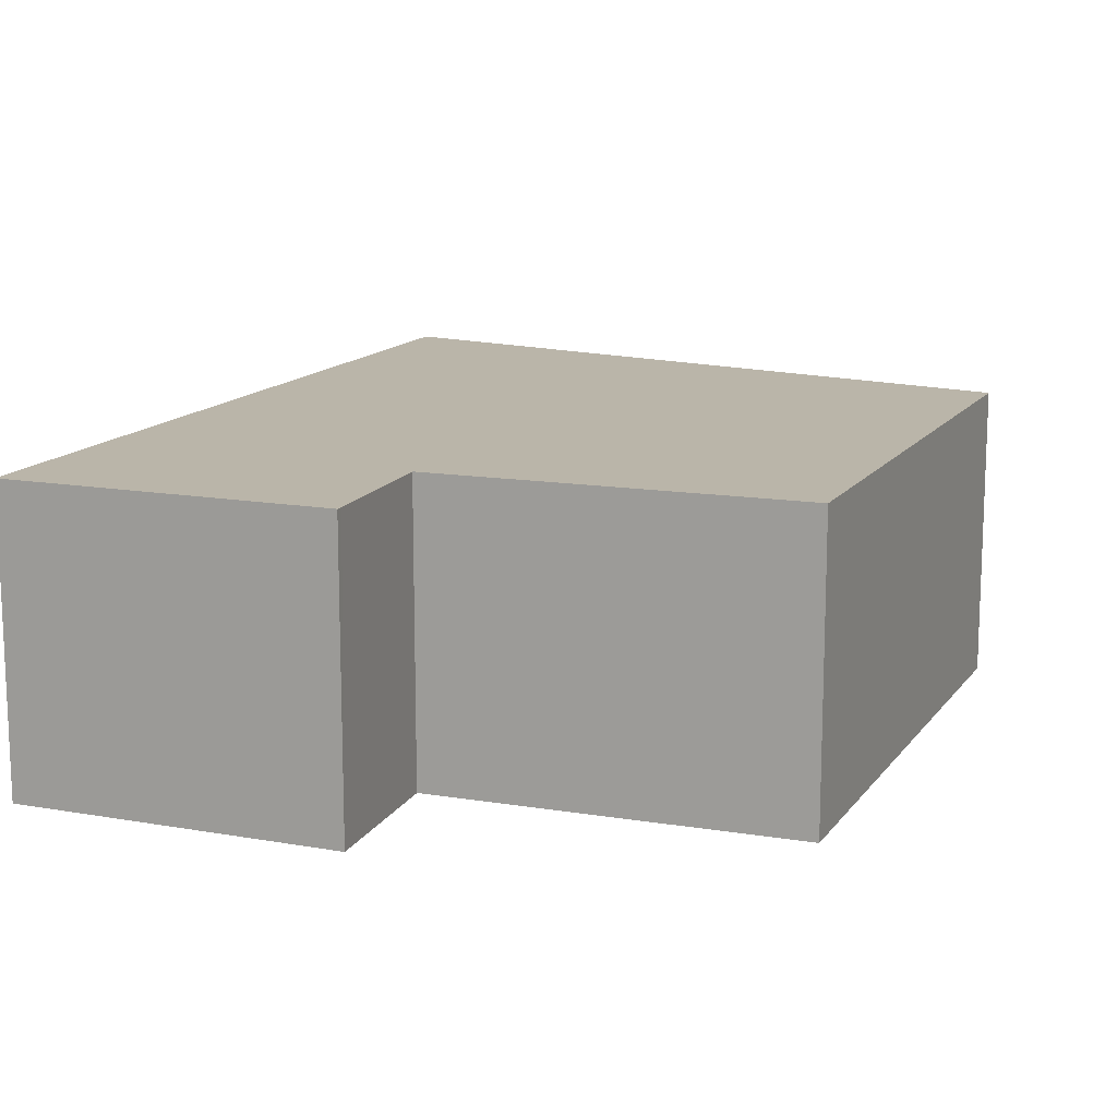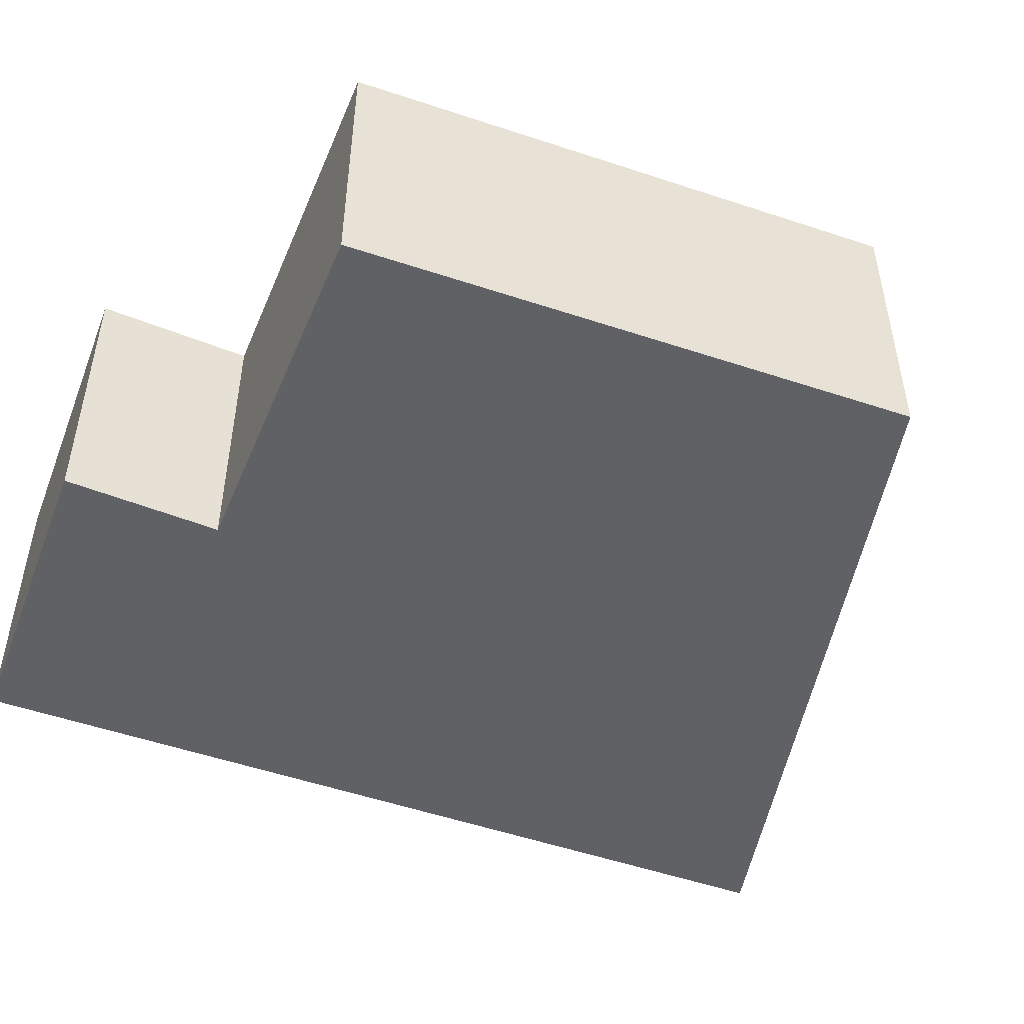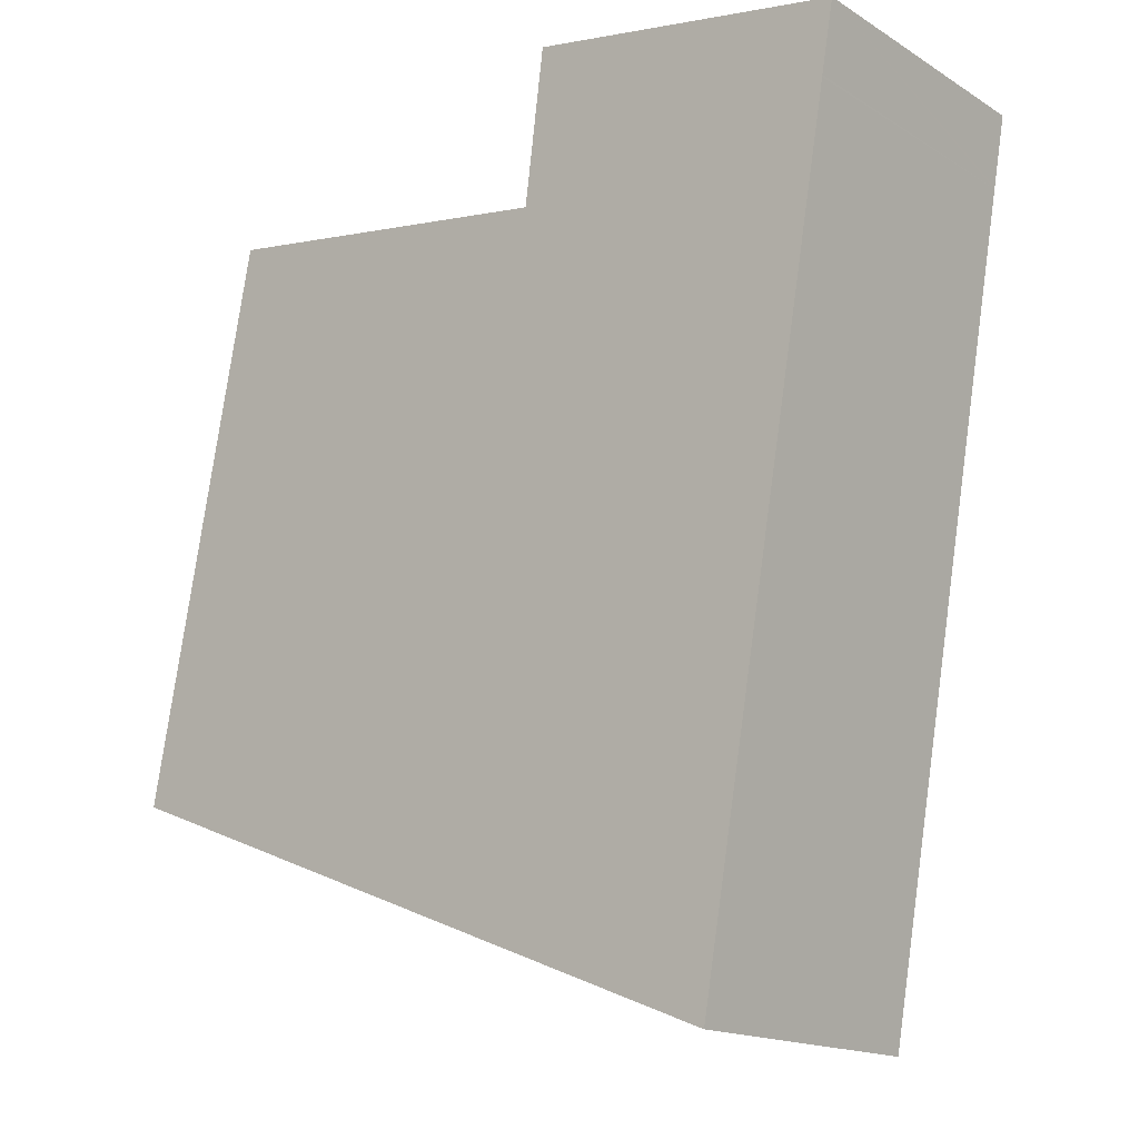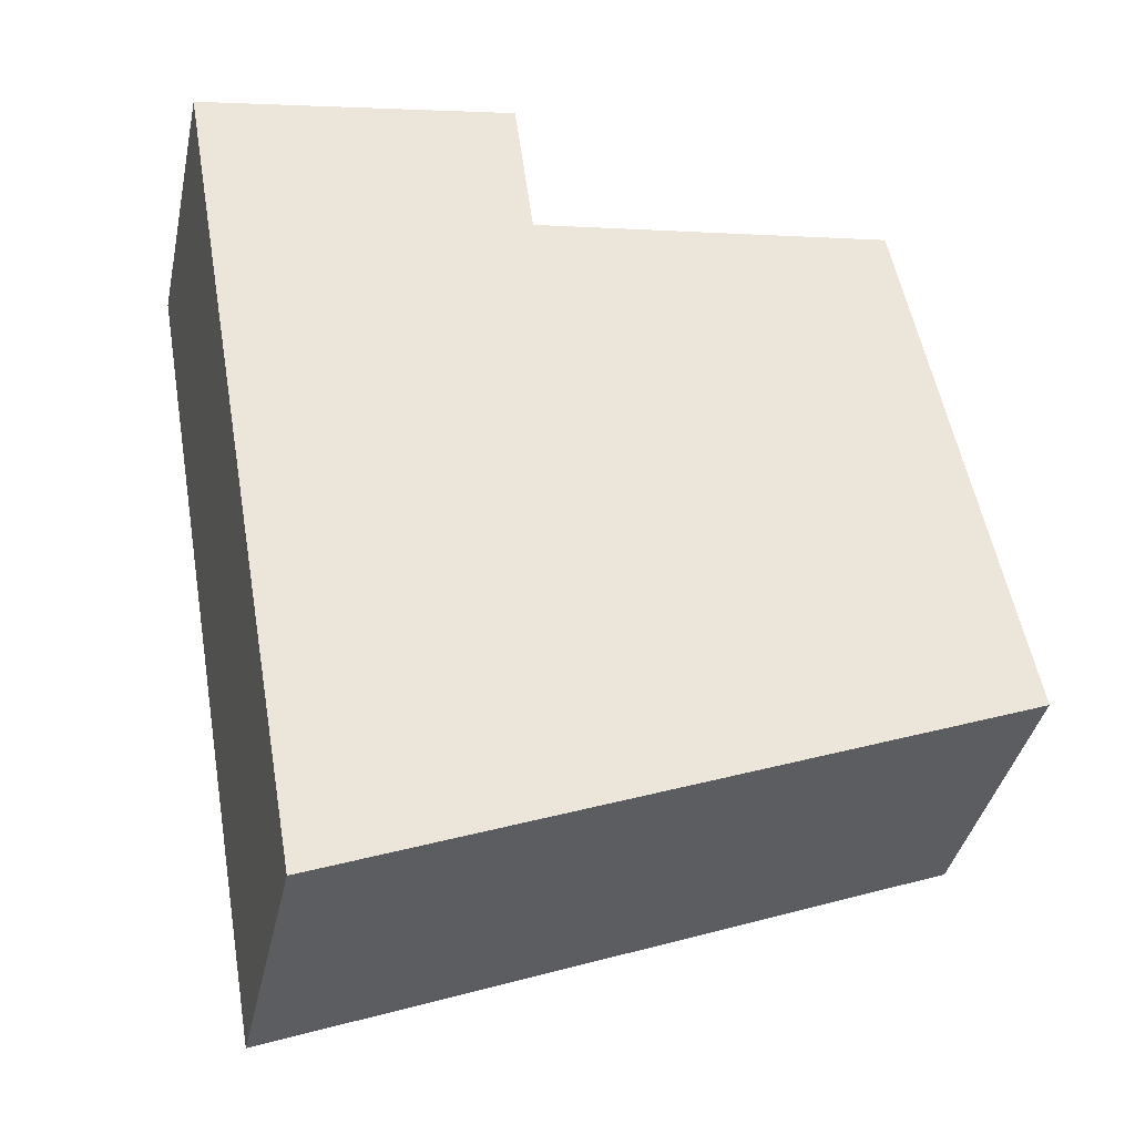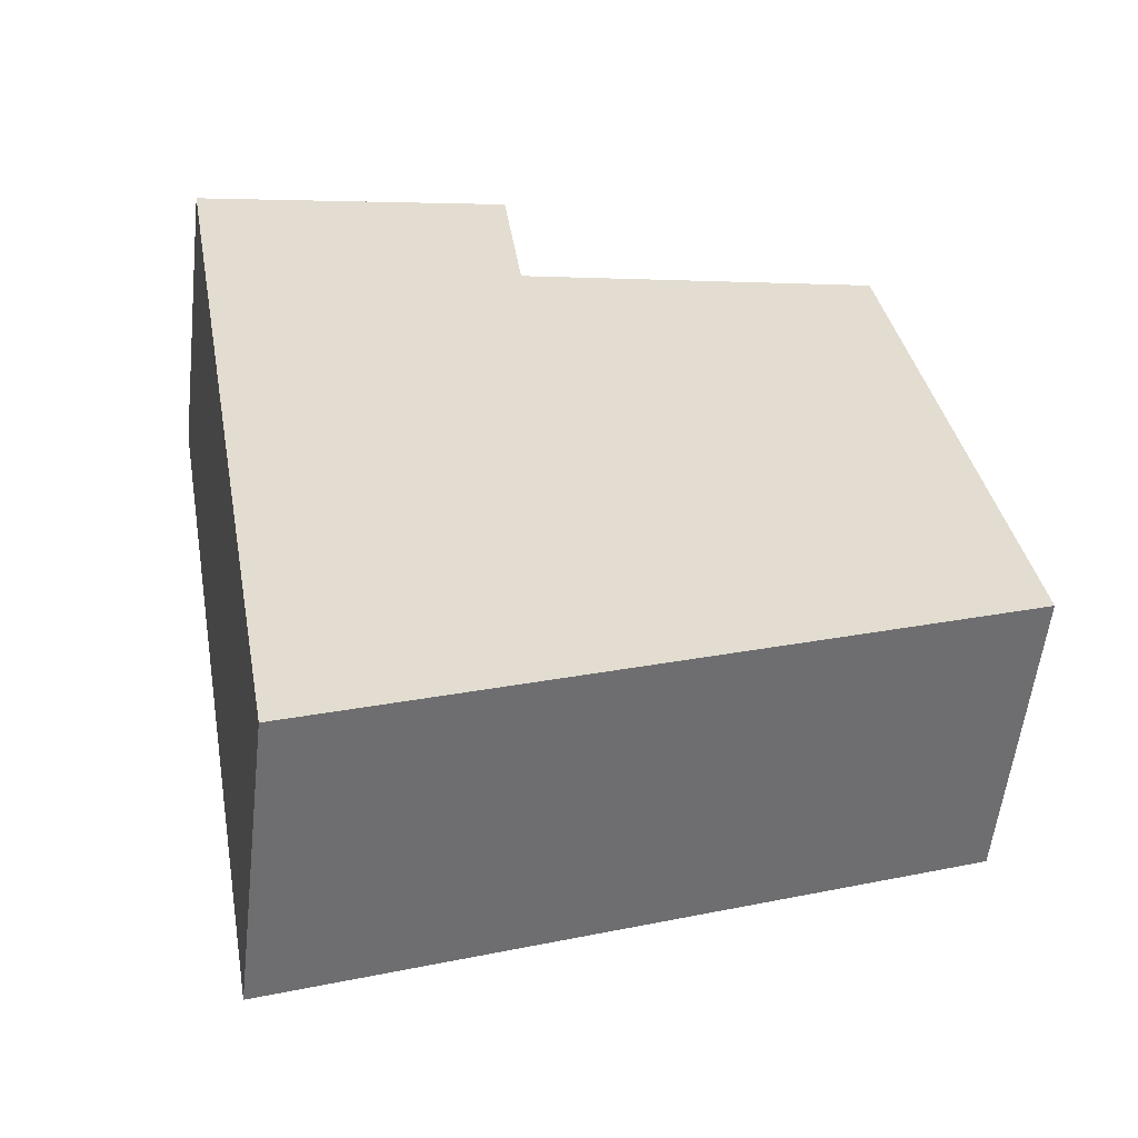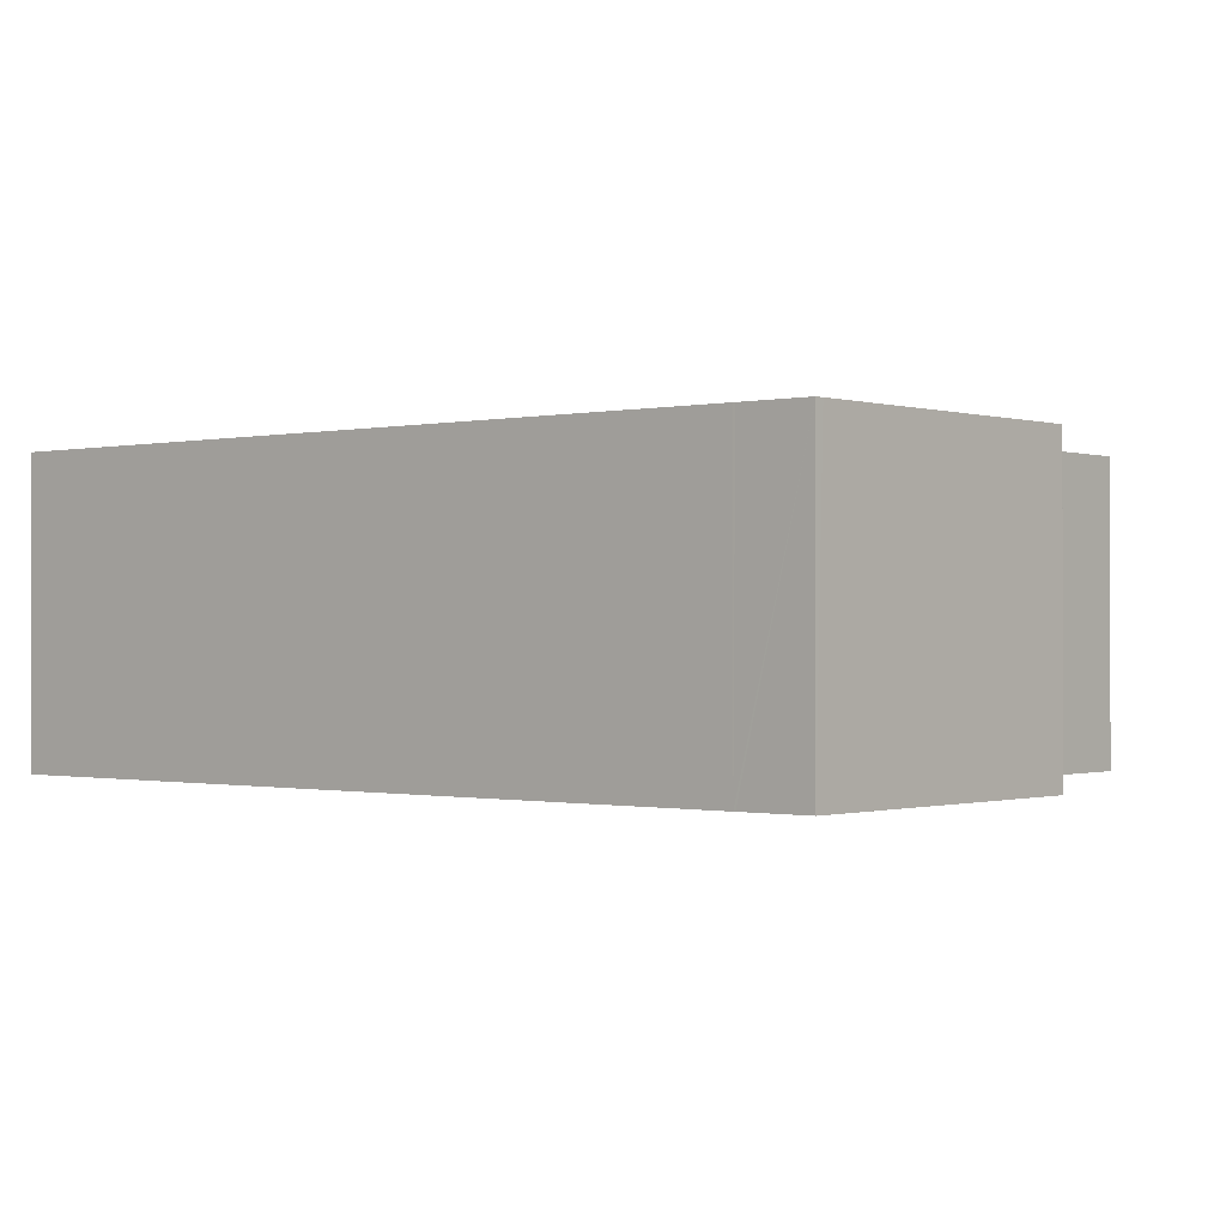
<metadata>
{"format":"obj","ext":"obj","renderer":"f3d","projection":"perspective","resolution":1024,"background":"white","views":[{"elev":13.6,"azim":11.8,"up":"+Y"},{"elev":-49.6,"azim":59.0,"up":"+Y"},{"elev":-16.2,"azim":-141.2,"up":"+Z"},{"elev":-38.3,"azim":-11.9,"up":"+Z"},{"elev":-55.6,"azim":-6.4,"up":"+Z"},{"elev":-0.5,"azim":-59.4,"up":"+Y"}]}
</metadata>
<code>
v  0.081 2.658 0.015
v  0.111 2.658 -0.634
v  0 2.658 1.628e-16
v  0.114 2.658 -0.653
v  1.374 2.658 -7.878
v  2.921 2.658 0.524
v  2.93 2.658 0.452
v  3.102 2.658 -0.908
v  7.392 2.658 -5.516
v  6.416 2.658 -0.405
v  0 0 0
v  2.921 -3.209e-17 0.524
v  0.081 -9.185e-19 0.015
v  3.102 5.56e-17 -0.908
v  6.416 2.48e-17 -0.405
v  2.93 -2.768e-17 0.452
v  7.392 3.378e-16 -5.516
v  1.374 4.824e-16 -7.878
v  0.114 3.998e-17 -0.653
v  0.111 3.882e-17 -0.634
g defaultobject
f 1 2 3
f 2 1 4
f 4 1 5
f 5 1 6
f 5 6 7
f 5 7 8
f 8 9 5
f 9 8 10
f 11 1 3
f 1 11 6
f 6 11 12
f 12 11 13
f 14 10 8
f 10 14 15
f 12 7 6
f 7 12 8
f 8 12 14
f 14 12 16
f 15 9 10
f 9 15 17
f 17 5 9
f 5 17 18
f 18 4 5
f 4 18 19
f 4 19 2
f 2 19 3
f 3 19 20
f 3 20 11
f 15 18 17
f 18 15 14
f 18 14 19
f 19 14 16
f 19 16 12
f 19 12 13
f 19 13 20
f 20 13 11

</code>
